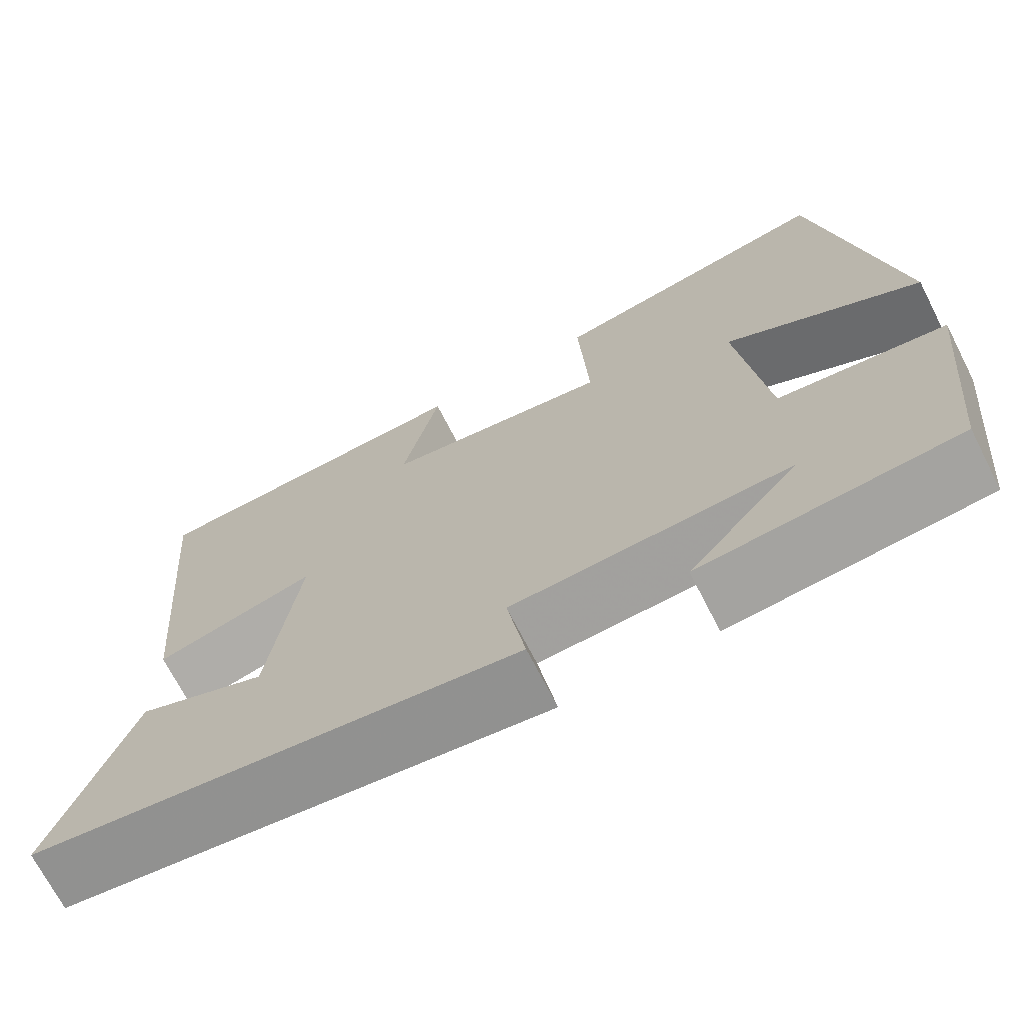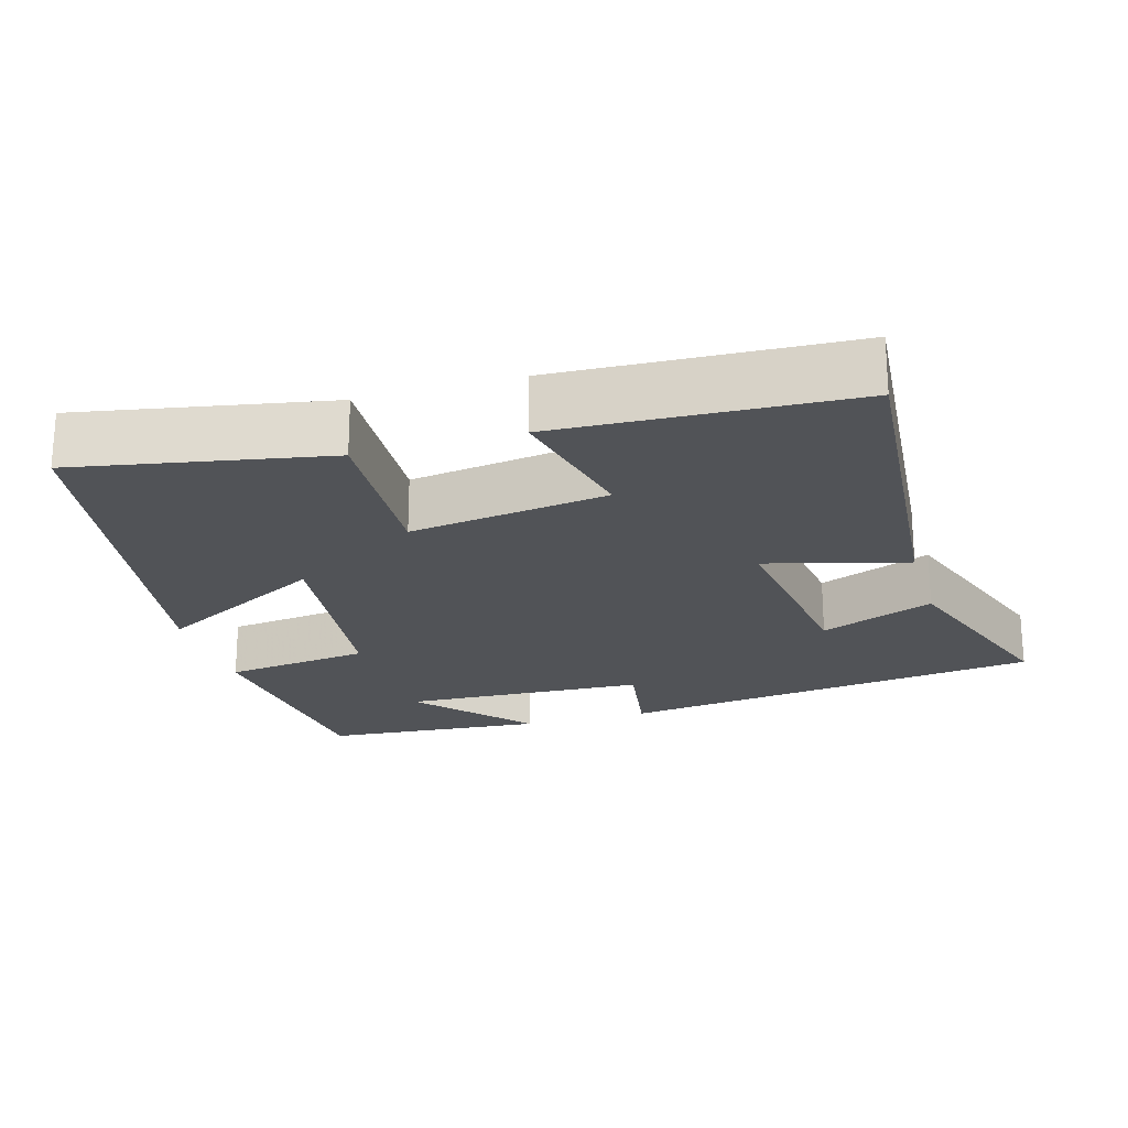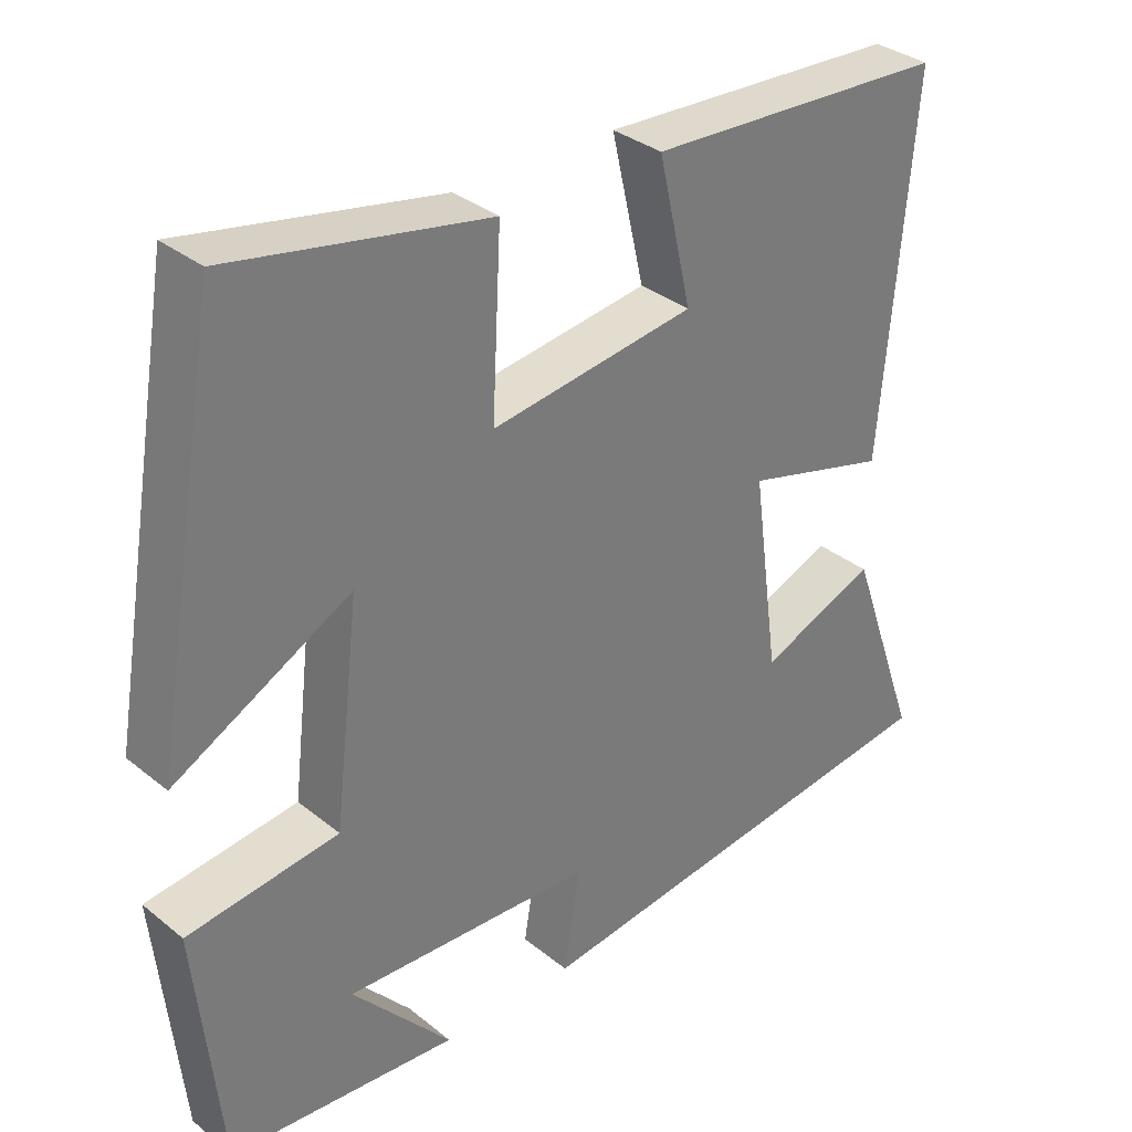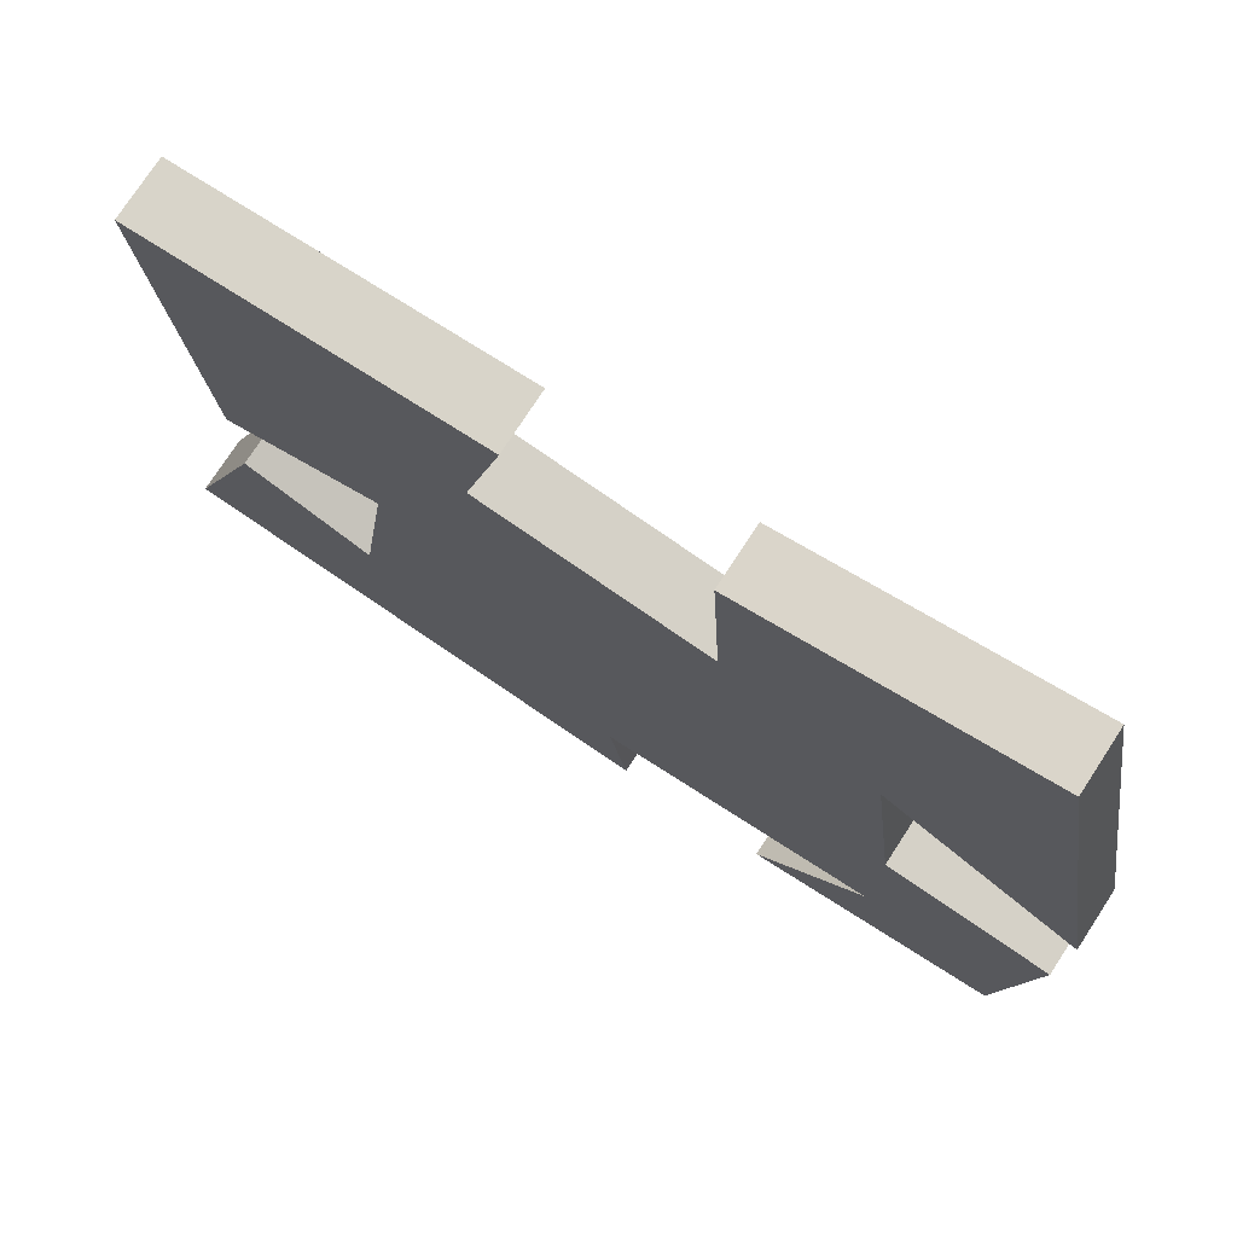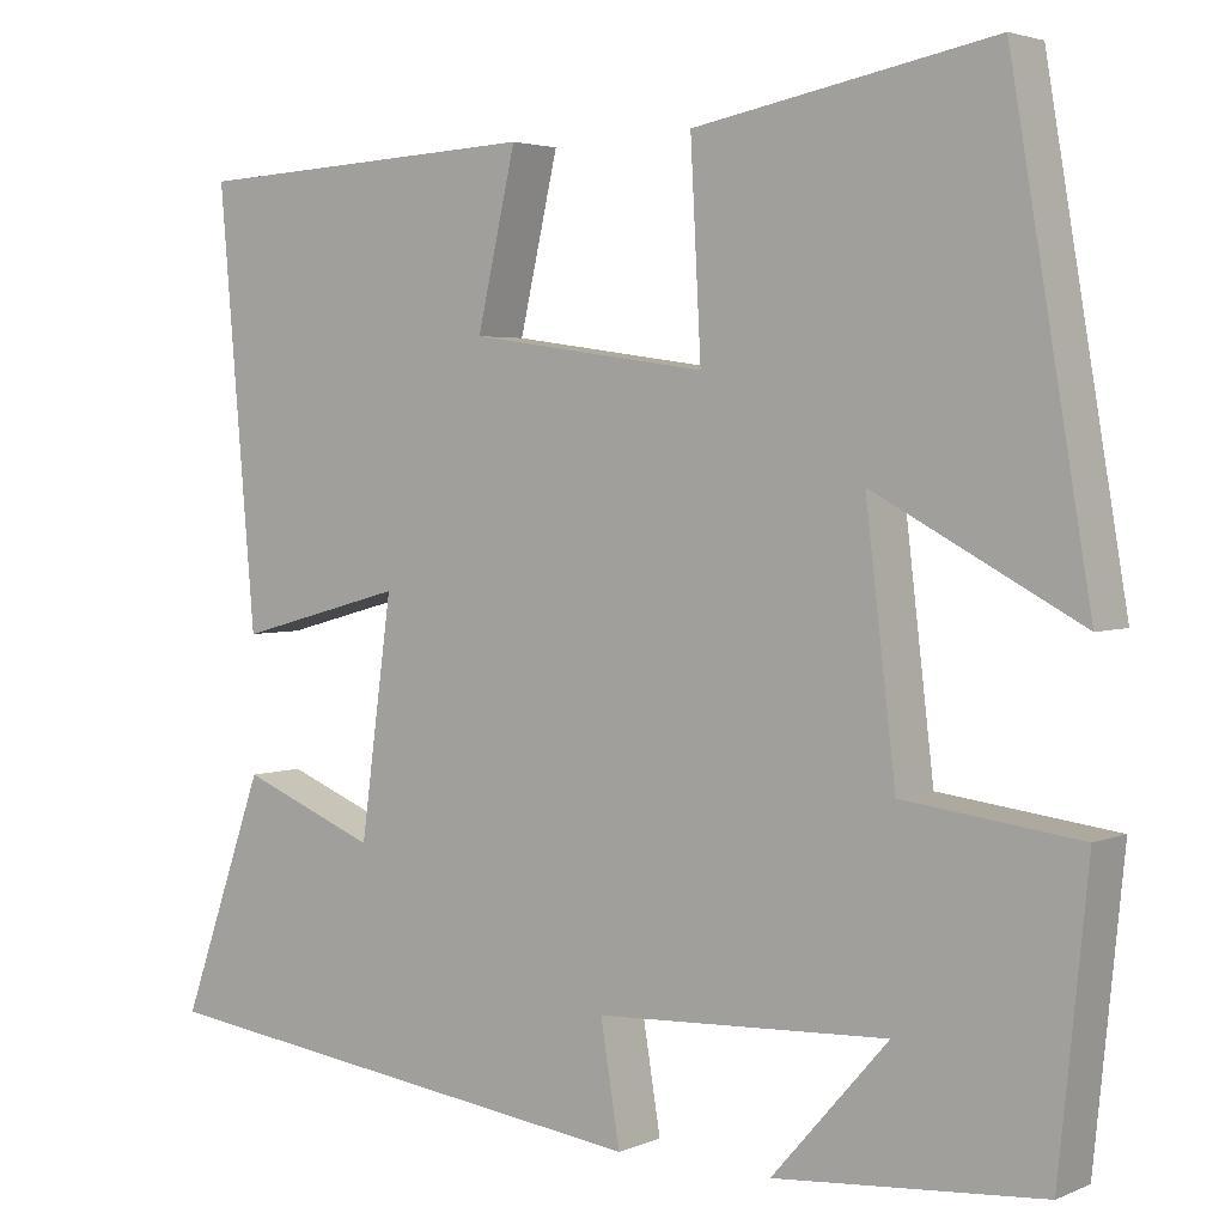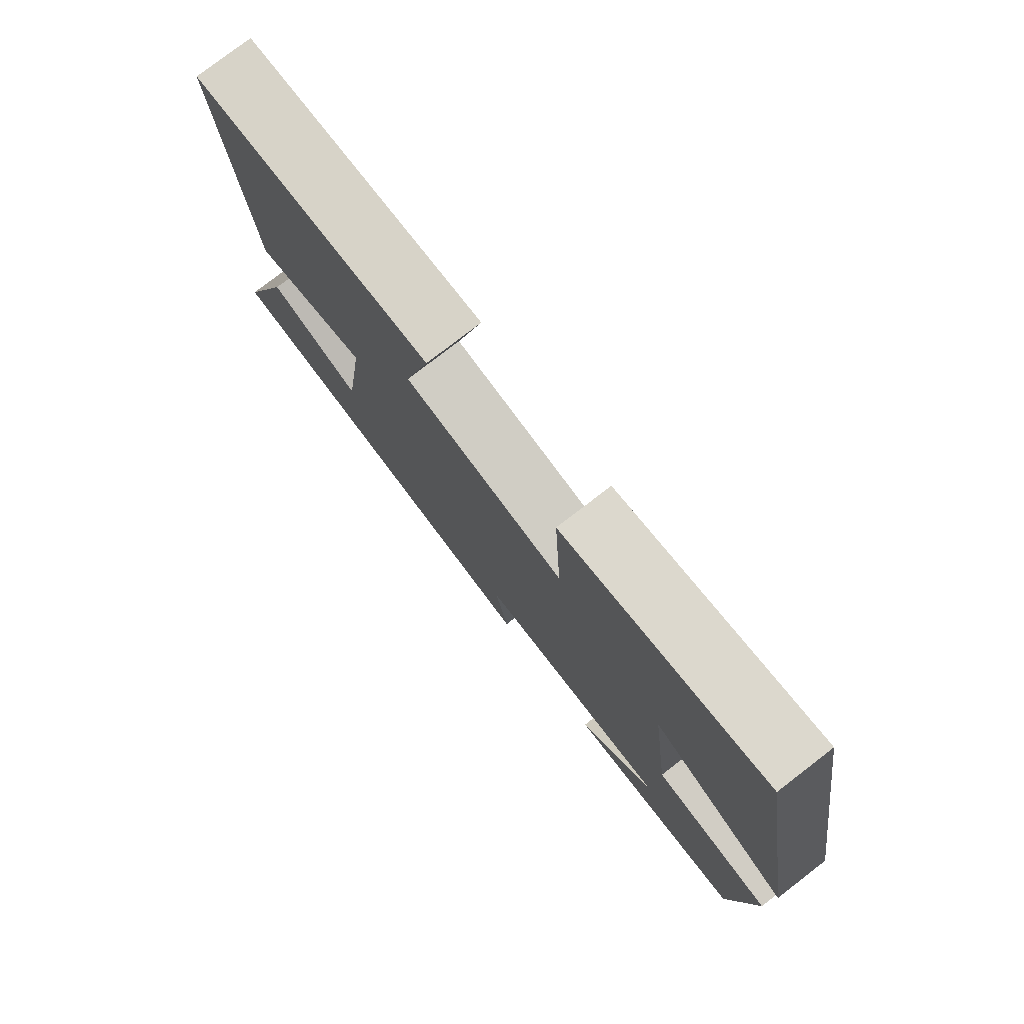
<metadata>
{"format":"obj","ext":"obj","renderer":"f3d","projection":"perspective","resolution":1024,"background":"white","views":[{"elev":-70.4,"azim":-152.9,"up":"+Z"},{"elev":-22.0,"azim":16.4,"up":"+Y"},{"elev":33.4,"azim":-42.4,"up":"+Z"},{"elev":75.9,"azim":-146.9,"up":"+Z"},{"elev":3.3,"azim":-144.0,"up":"+Z"},{"elev":78.1,"azim":-127.6,"up":"+Z"}]}
</metadata>
<code>
v 0.542 0.07 0.481
v 0.5 0.07 -0.005
v 0.309 0.07 0.047
v 0.345 0.07 -0.219
v 0.5 0.07 -0.157
v 0.595 0.07 -0.426
v 0.014 0.07 -0.5
v 0.036 0.07 -0.366
v -0.296 0.07 -0.35
v -0.164 0.07 -0.5
v -0.467 0.07 -0.475
v -0.5 0.07 -0.151
v -0.3 0.07 -0.126
v -0.266 0.07 0.16
v -0.5 0.07 0.035
v -0.41 0.07 0.564
v -0.07 0.07 0.5
v -0.082 0.07 0.27
v 0.188 0.07 0.308
v 0.144 0.07 0.5
v 0.542 0 0.481
v 0.5 0 -0.005
v 0.309 0 0.047
v 0.345 0 -0.219
v 0.5 0 -0.157
v 0.595 0 -0.426
v 0.014 0 -0.5
v 0.036 0 -0.366
v -0.296 0 -0.35
v -0.164 0 -0.5
v -0.467 0 -0.475
v -0.5 0 -0.151
v -0.3 0 -0.126
v -0.266 0 0.16
v -0.5 0 0.035
v -0.41 0 0.564
v -0.07 0 0.5
v -0.082 0 0.27
v 0.188 0 0.308
v 0.144 0 0.5
f 1 2 3
f 20 1 3
f 19 20 3
f 18 19 3 4
f 16 17 18
f 15 16 18
f 14 15 18
f 13 14 18 4
f 12 13 4
f 9 10 11 12
f 8 9 12 4
f 6 7 8
f 5 6 8
f 4 5 8
f 23 22 21
f 23 21 40
f 23 40 39
f 24 23 39 38
f 38 37 36
f 38 36 35
f 38 35 34
f 24 38 34 33
f 24 33 32
f 32 31 30 29
f 24 32 29 28
f 28 27 26
f 28 26 25
f 28 25 24
f 1 21 22 2
f 2 22 23 3
f 3 23 24 4
f 4 24 25 5
f 5 25 26 6
f 6 26 27 7
f 7 27 28 8
f 8 28 29 9
f 9 29 30 10
f 10 30 31 11
f 11 31 32 12
f 12 32 33 13
f 13 33 34 14
f 14 34 35 15
f 15 35 36 16
f 16 36 37 17
f 17 37 38 18
f 18 38 39 19
f 19 39 40 20
f 20 40 21 1

</code>
